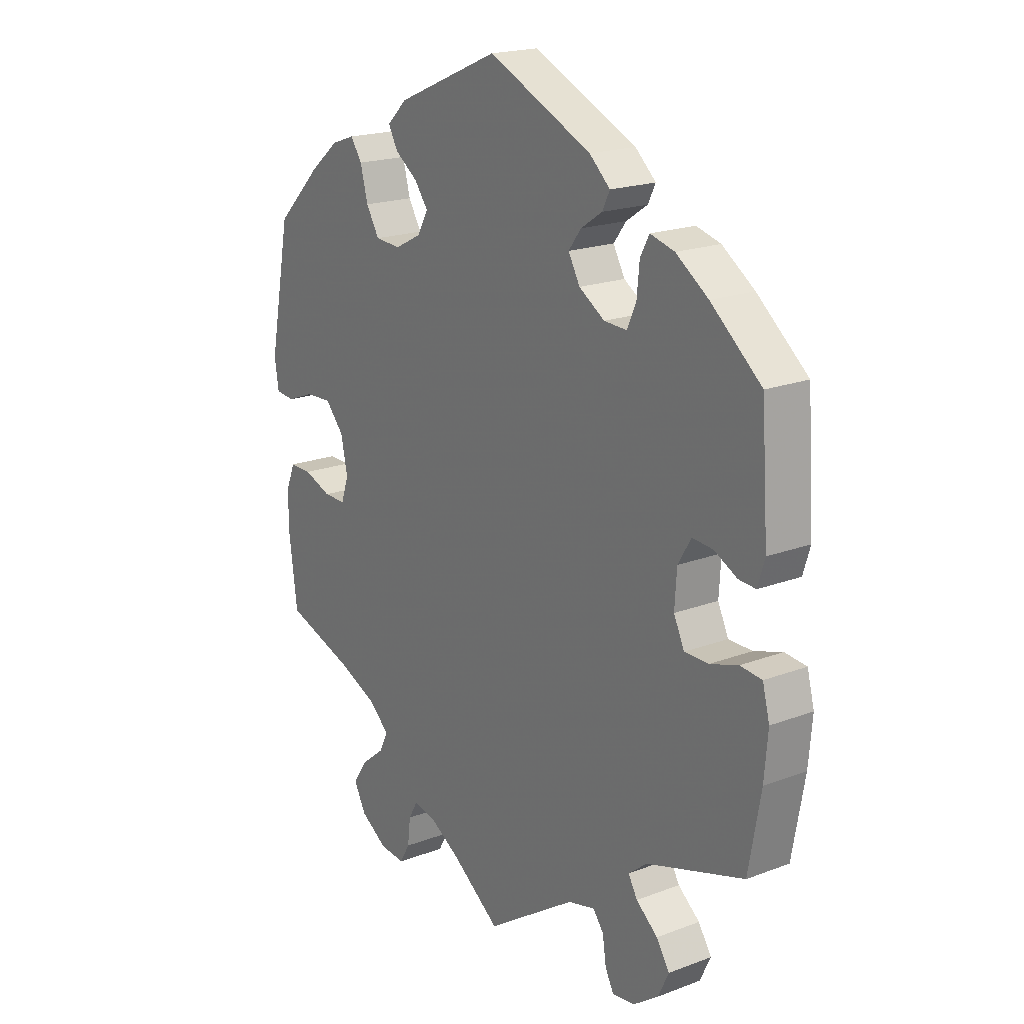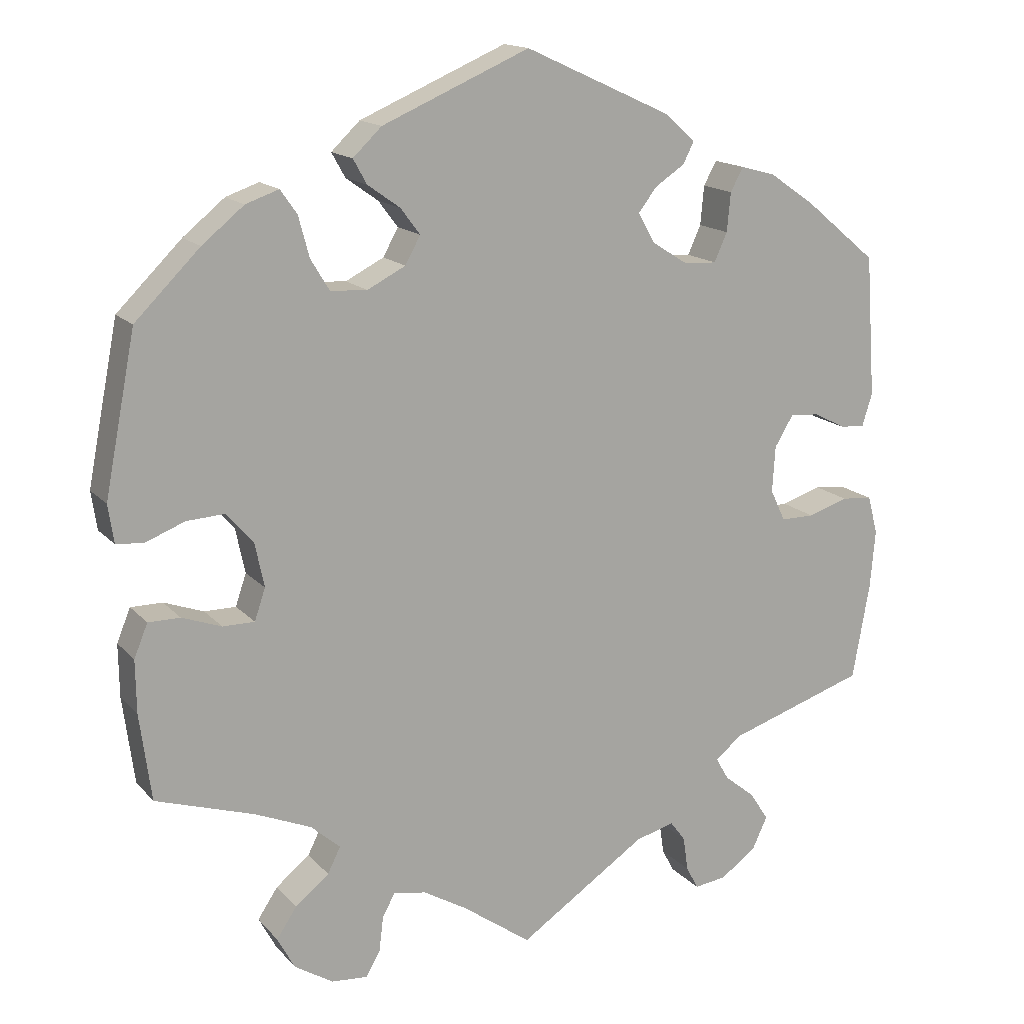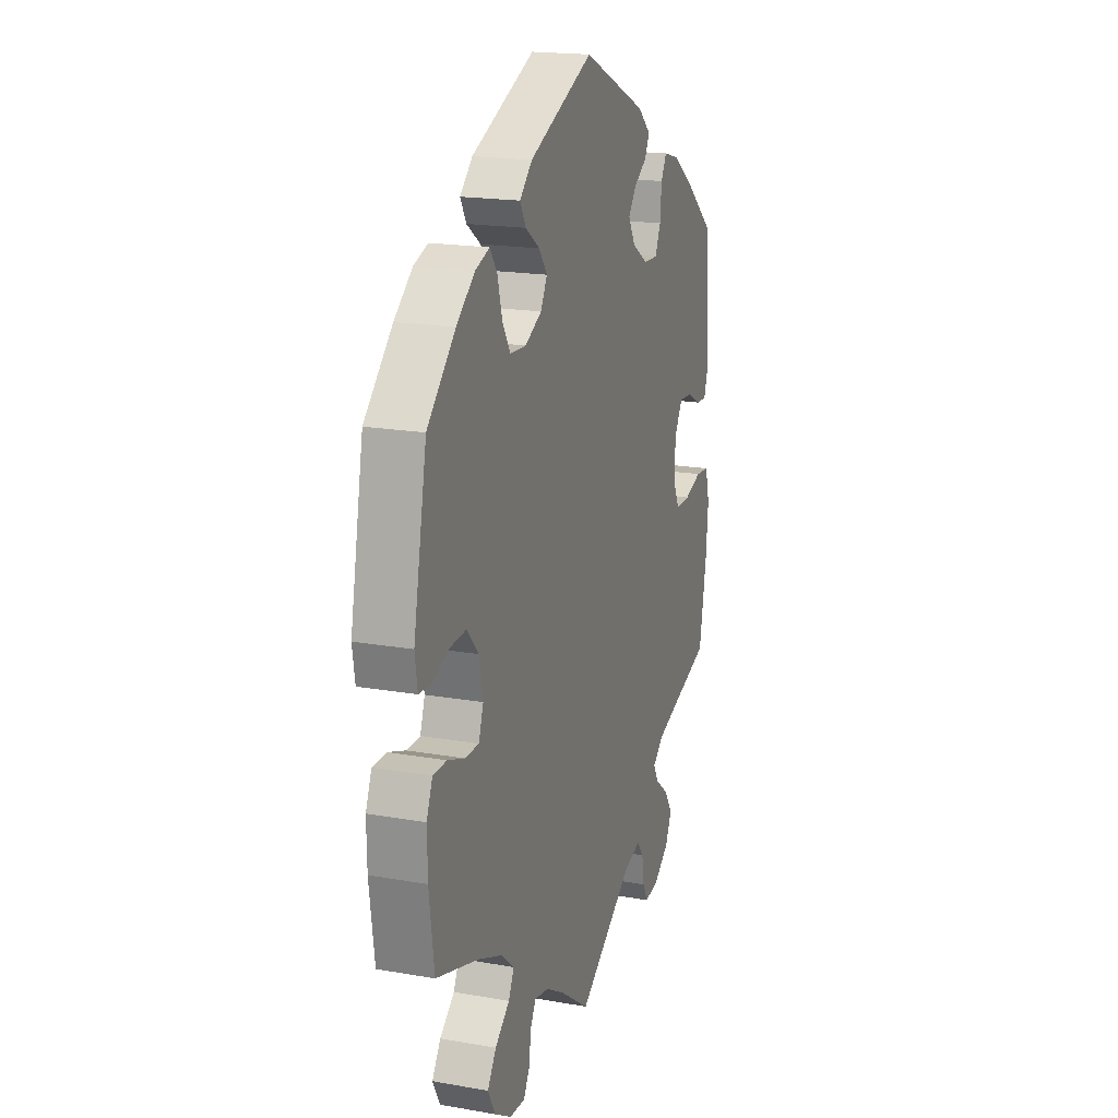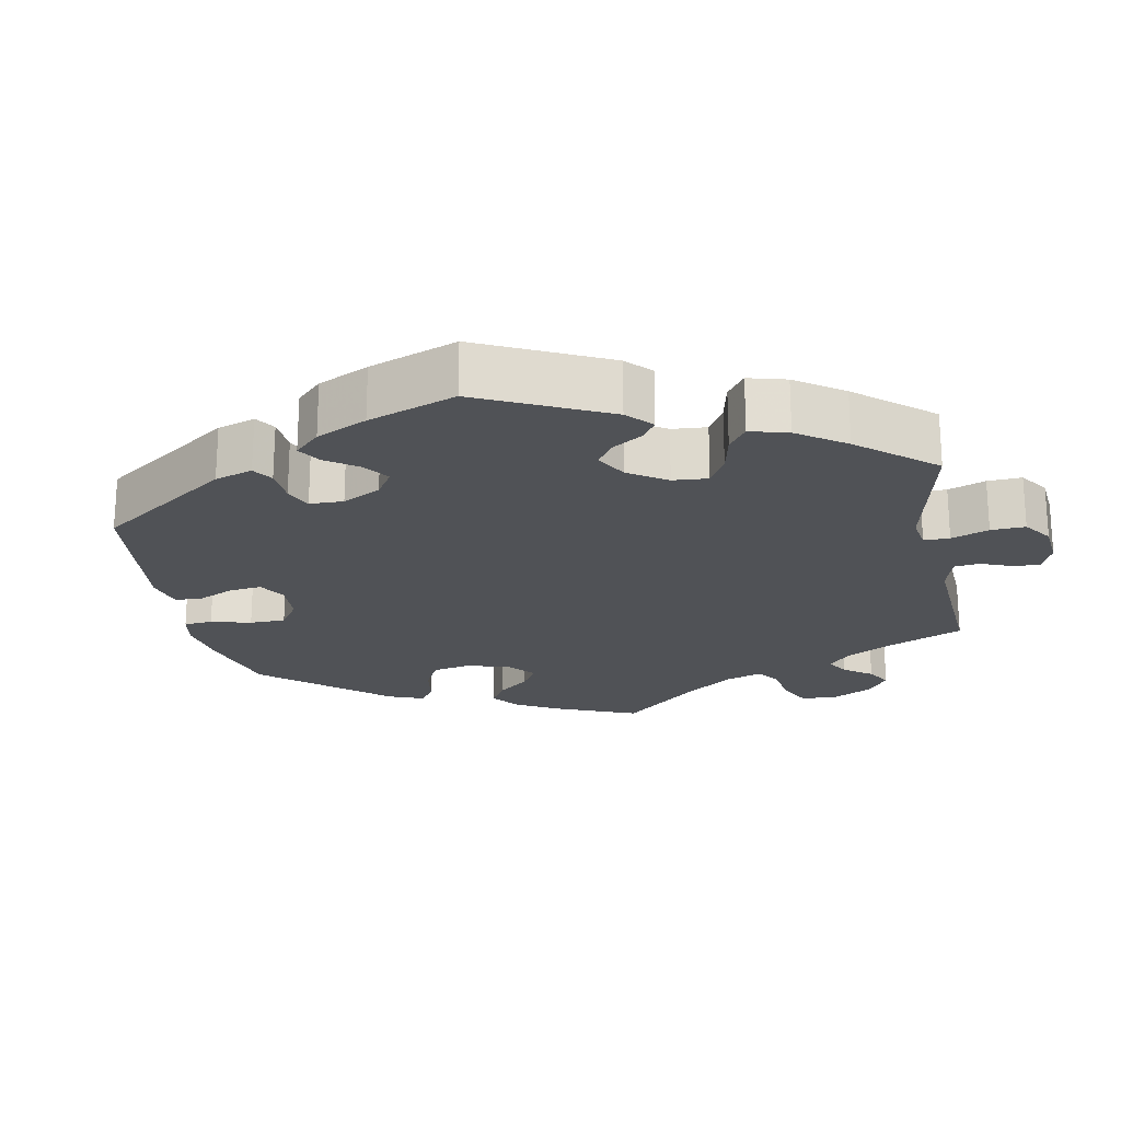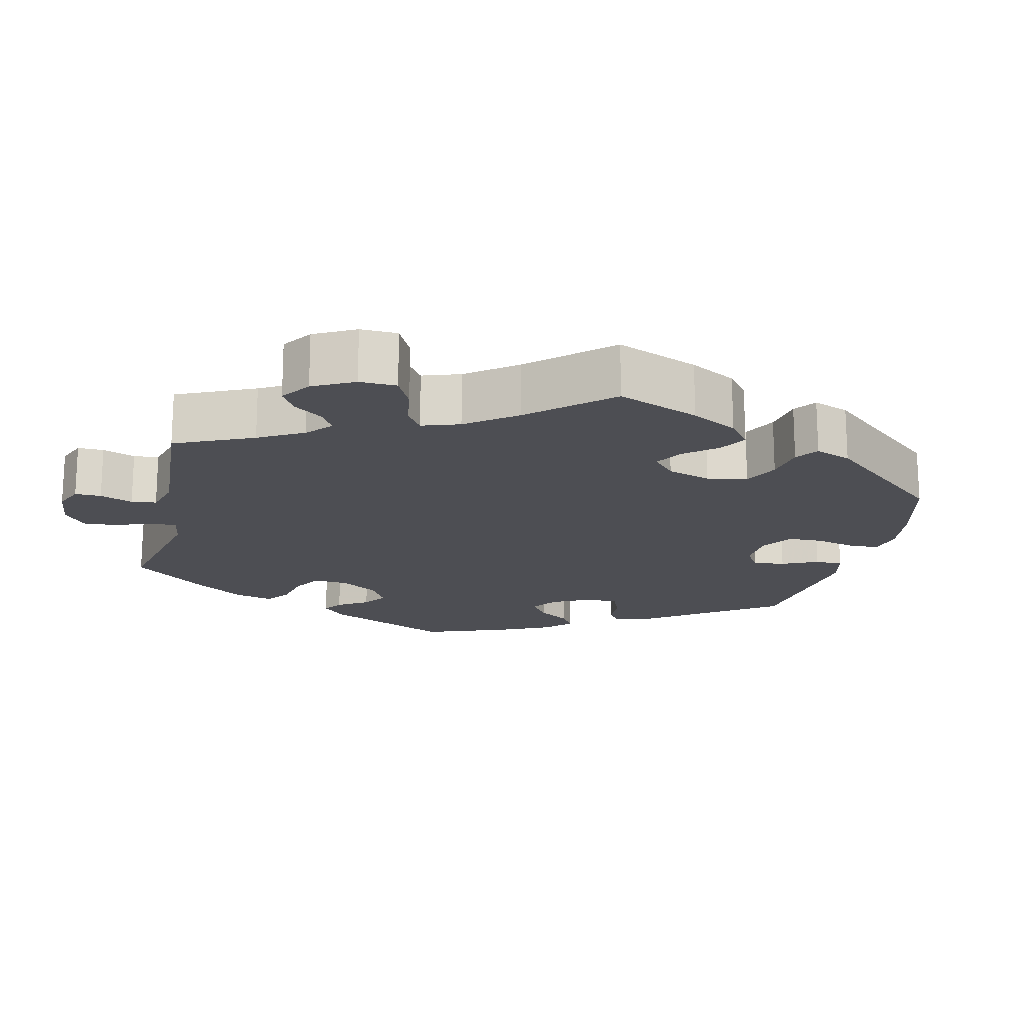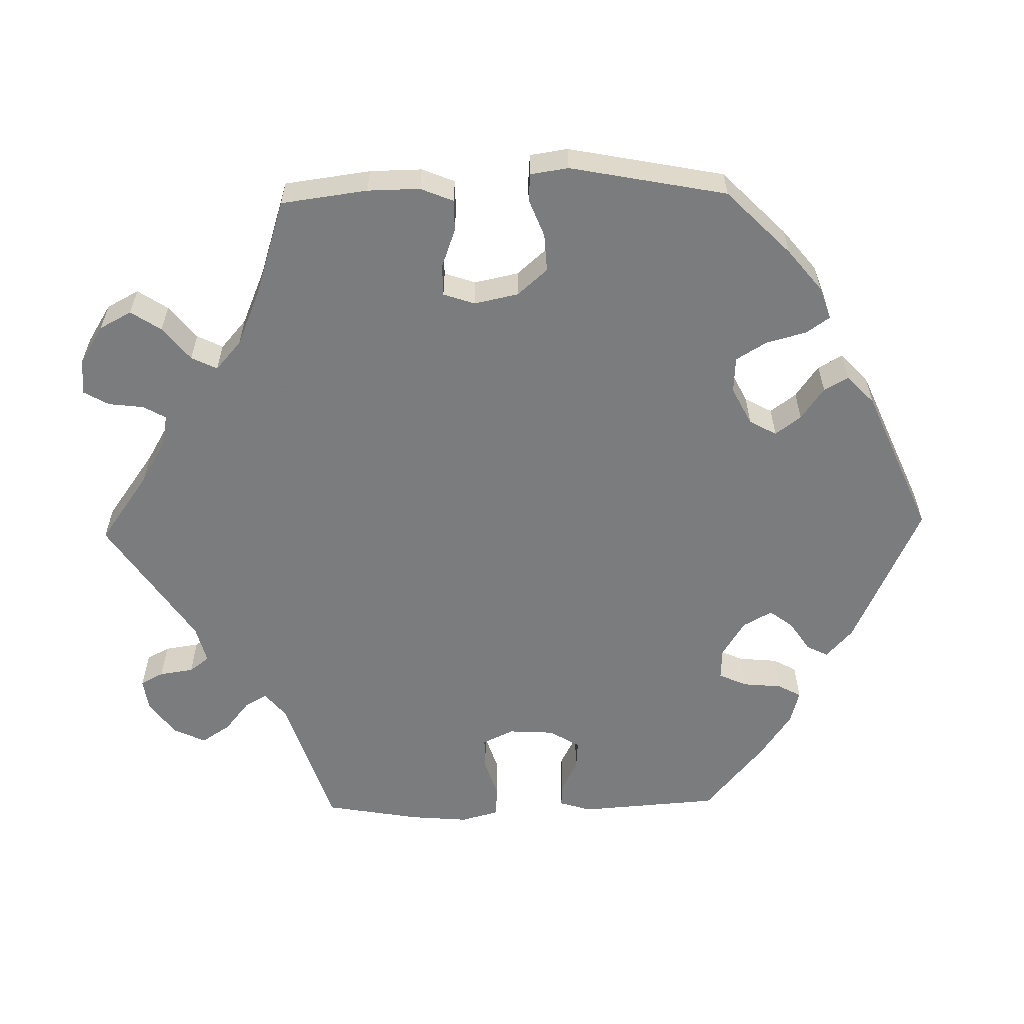
<metadata>
{"format":"obj","ext":"obj","renderer":"f3d","projection":"perspective","resolution":1024,"background":"white","views":[{"elev":19.5,"azim":54.8,"up":"+Z"},{"elev":15.6,"azim":-26.6,"up":"+Z"},{"elev":18.8,"azim":-71.5,"up":"+Z"},{"elev":-21.1,"azim":71.0,"up":"+Y"},{"elev":-17.4,"azim":-133.1,"up":"+Y"},{"elev":-58.6,"azim":-88.7,"up":"+Y"}]}
</metadata>
<code>
v -0.32 0.07 0.429
v 0.254 0.07 -0.515
v -0.392 0.07 -0.09
v -0.343 0.07 0.462
v -0.58 0.07 0.09
v -0.572 0.07 0.037
v 0.417 0.07 0.096
v -0.447 0.07 0.399
v -0.436 0.07 -0.09
v 0.239 0.07 0.325
v -0.534 0.07 0.034
v 0.325 0.07 -0.433
v 0.537 0.07 0.068
v -0.205 0.07 0.532
v -0.096 0.07 -0.551
v 0.232 0.07 0.459
v 0.373 0.07 0.437
v -0.246 0.07 -0.622
v -0.154 0.07 0.392
v -0.299 0.07 -0.459
v -0.175 0.07 0.354
v 0.325 0.07 0.45
v 0.261 0.07 -0.563
v 0.437 0.07 0.393
v -0.389 0.07 0.446
v 0 0.07 -0.62
v -0.4 0.07 -0.354
v 0.188 0.07 0.357
v -0.48 0.07 0.055
v 0.537 0.07 0.31
v -0.279 0.07 0.33
v -0.322 0.07 -0.387
v -0.181 0.07 0.428
v 0.554 0.07 -0.041
v -0.535 0.07 -0.07
v 0.537 0.07 -0.31
v 0.247 0.07 0.489
v 0.511 0.07 -0.037
v 0.165 0.07 0.398
v -0.374 0.07 -0.539
v -0.35 0.07 -0.584
v -0.305 0.07 0.373
v -0.22 0.07 -0.538
v -0.491 0.07 -0.07
v 0.561 0.07 -0.175
v -0.346 0.07 -0.497
v 0.373 0.07 -0.553
v -0.537 0.07 -0.31
v 0.568 0.07 -0.094
v 0.302 0.07 0.363
v 0.206 0.07 0.526
v 0.307 0.07 0.417
v 0.278 0.07 -0.595
v 0.387 0.07 -0.011
v 0.391 0.07 0.053
v 0.458 0.07 0.093
v -0.39 0.07 0.016
v 0.503 0.07 0.07
v -0.226 0.07 -0.587
v -0.202 0.07 -0.506
v -0.427 0.07 0.058
v 0.551 0.07 0.113
v 0.179 0.07 -0.501
v -0.296 0.07 -0.618
v 0.368 0.07 -0.468
v 0 0.07 0.62
v -0.281 0.07 -0.423
v 0.408 0.07 -0.055
v -0.157 0.07 -0.515
v -0.554 0.07 -0.116
v 0.233 0.07 -0.487
v 0.284 0.07 0.323
v 0.394 0.07 -0.508
v 0.19 0.07 0.431
v -0.553 0.07 -0.189
v -0.228 0.07 0.327
v -0.377 0.07 -0.046
v 0.344 0.07 -0.372
v 0.307 0.07 -0.402
v -0.537 0.07 0.31
v -0.226 0.07 0.46
v 0.455 0.07 -0.055
v -0.245 0.07 0.494
v 0.323 0.07 -0.589
v -0.32 -0 0.429
v 0.254 -0 -0.515
v -0.392 -0 -0.09
v -0.343 -0 0.462
v -0.58 -0 0.09
v -0.572 -0 0.037
v 0.417 -0 0.096
v -0.447 -0 0.399
v -0.436 -0 -0.09
v 0.239 -0 0.325
v -0.534 -0 0.034
v 0.325 -0 -0.433
v 0.537 -0 0.068
v -0.205 -0 0.532
v -0.096 -0 -0.551
v 0.232 -0 0.459
v 0.373 -0 0.437
v -0.246 -0 -0.622
v -0.154 -0 0.392
v -0.299 -0 -0.459
v -0.175 -0 0.354
v 0.325 -0 0.45
v 0.261 -0 -0.563
v 0.437 -0 0.393
v -0.389 -0 0.446
v 0 -0 -0.62
v -0.4 -0 -0.354
v 0.188 -0 0.357
v -0.48 -0 0.055
v 0.537 -0 0.31
v -0.279 -0 0.33
v -0.322 -0 -0.387
v -0.181 -0 0.428
v 0.554 -0 -0.041
v -0.535 -0 -0.07
v 0.537 -0 -0.31
v 0.247 -0 0.489
v 0.511 -0 -0.037
v 0.165 -0 0.398
v -0.374 -0 -0.539
v -0.35 -0 -0.584
v -0.305 -0 0.373
v -0.22 -0 -0.538
v -0.491 -0 -0.07
v 0.561 -0 -0.175
v -0.346 -0 -0.497
v 0.373 -0 -0.553
v -0.537 -0 -0.31
v 0.568 -0 -0.094
v 0.302 -0 0.363
v 0.206 -0 0.526
v 0.307 -0 0.417
v 0.278 -0 -0.595
v 0.387 -0 -0.011
v 0.391 -0 0.053
v 0.458 -0 0.093
v -0.39 -0 0.016
v 0.503 -0 0.07
v -0.226 -0 -0.587
v -0.202 -0 -0.506
v -0.427 -0 0.058
v 0.551 -0 0.113
v 0.179 -0 -0.501
v -0.296 -0 -0.618
v 0.368 -0 -0.468
v 0 -0 0.62
v -0.281 -0 -0.423
v 0.408 -0 -0.055
v -0.157 -0 -0.515
v -0.554 -0 -0.116
v 0.233 -0 -0.487
v 0.284 -0 0.323
v 0.394 -0 -0.508
v 0.19 -0 0.431
v -0.553 -0 -0.189
v -0.228 -0 0.327
v -0.377 -0 -0.046
v 0.344 -0 -0.372
v 0.307 -0 -0.402
v -0.537 -0 0.31
v -0.226 -0 0.46
v 0.455 -0 -0.055
v -0.245 -0 0.494
v 0.323 -0 -0.589
f 29 11 6 5
f 61 29 5 80
f 57 61 80 8
f 70 35 44 9
f 70 9 3
f 27 48 75 70
f 32 27 70 3
f 67 32 3 77
f 41 40 46 20
f 41 20 67
f 64 41 67
f 43 59 18 64
f 60 43 64 67
f 69 60 67 77
f 63 26 15
f 71 63 15 69
f 84 53 23 2
f 84 2 71
f 47 84 71
f 12 65 73 47
f 79 12 47 71
f 49 45 36 78
f 49 78 79
f 82 38 34 49
f 68 82 49 79
f 54 68 79 71
f 62 13 58 56
f 62 56 7
f 30 62 7
f 24 30 7 55
f 50 52 22 17
f 72 50 17 24
f 51 37 16 74
f 51 74 39
f 66 51 39
f 14 66 39 28
f 33 81 83 14
f 19 33 14 28
f 25 4 1 42
f 25 42 31
f 8 25 31
f 57 8 31
f 77 57 31 76
f 69 77 76 21
f 55 54 71 69
f 72 24 55 69
f 10 72 69
f 28 10 69
f 21 19 28 69
f 89 90 95 113
f 164 89 113 145
f 92 164 145 141
f 93 128 119 154
f 87 93 154
f 154 159 132 111
f 87 154 111 116
f 161 87 116 151
f 104 130 124 125
f 151 104 125
f 151 125 148
f 148 102 143 127
f 151 148 127 144
f 161 151 144 153
f 99 110 147
f 153 99 147 155
f 86 107 137 168
f 155 86 168
f 155 168 131
f 131 157 149 96
f 155 131 96 163
f 162 120 129 133
f 163 162 133
f 133 118 122 166
f 163 133 166 152
f 155 163 152 138
f 140 142 97 146
f 91 140 146
f 91 146 114
f 139 91 114 108
f 101 106 136 134
f 108 101 134 156
f 158 100 121 135
f 123 158 135
f 123 135 150
f 112 123 150 98
f 98 167 165 117
f 112 98 117 103
f 126 85 88 109
f 115 126 109
f 115 109 92
f 115 92 141
f 160 115 141 161
f 105 160 161 153
f 153 155 138 139
f 153 139 108 156
f 153 156 94
f 153 94 112
f 153 112 103 105
f 8 92 109 25
f 25 109 88 4
f 4 88 85 1
f 1 85 126 42
f 42 126 115 31
f 31 115 160 76
f 76 160 105 21
f 21 105 103 19
f 19 103 117 33
f 33 117 165 81
f 81 165 167 83
f 83 167 98 14
f 14 98 150 66
f 66 150 135 51
f 51 135 121 37
f 37 121 100 16
f 16 100 158 74
f 74 158 123 39
f 39 123 112 28
f 28 112 94 10
f 10 94 156 72
f 72 156 134 50
f 50 134 136 52
f 52 136 106 22
f 22 106 101 17
f 17 101 108 24
f 24 108 114 30
f 30 114 146 62
f 62 146 97 13
f 13 97 142 58
f 58 142 140 56
f 56 140 91 7
f 7 91 139 55
f 55 139 138 54
f 54 138 152 68
f 68 152 166 82
f 82 166 122 38
f 38 122 118 34
f 34 118 133 49
f 49 133 129 45
f 45 129 120 36
f 36 120 162 78
f 78 162 163 79
f 79 163 96 12
f 12 96 149 65
f 65 149 157 73
f 73 157 131 47
f 47 131 168 84
f 84 168 137 53
f 53 137 107 23
f 23 107 86 2
f 2 86 155 71
f 71 155 147 63
f 63 147 110 26
f 26 110 99 15
f 15 99 153 69
f 69 153 144 60
f 60 144 127 43
f 43 127 143 59
f 59 143 102 18
f 18 102 148 64
f 64 148 125 41
f 41 125 124 40
f 40 124 130 46
f 46 130 104 20
f 20 104 151 67
f 67 151 116 32
f 32 116 111 27
f 27 111 132 48
f 48 132 159 75
f 75 159 154 70
f 70 154 119 35
f 35 119 128 44
f 44 128 93 9
f 9 93 87 3
f 3 87 161 77
f 77 161 141 57
f 57 141 145 61
f 61 145 113 29
f 29 113 95 11
f 11 95 90 6
f 6 90 89 5
f 5 89 164 80
f 80 164 92 8

</code>
